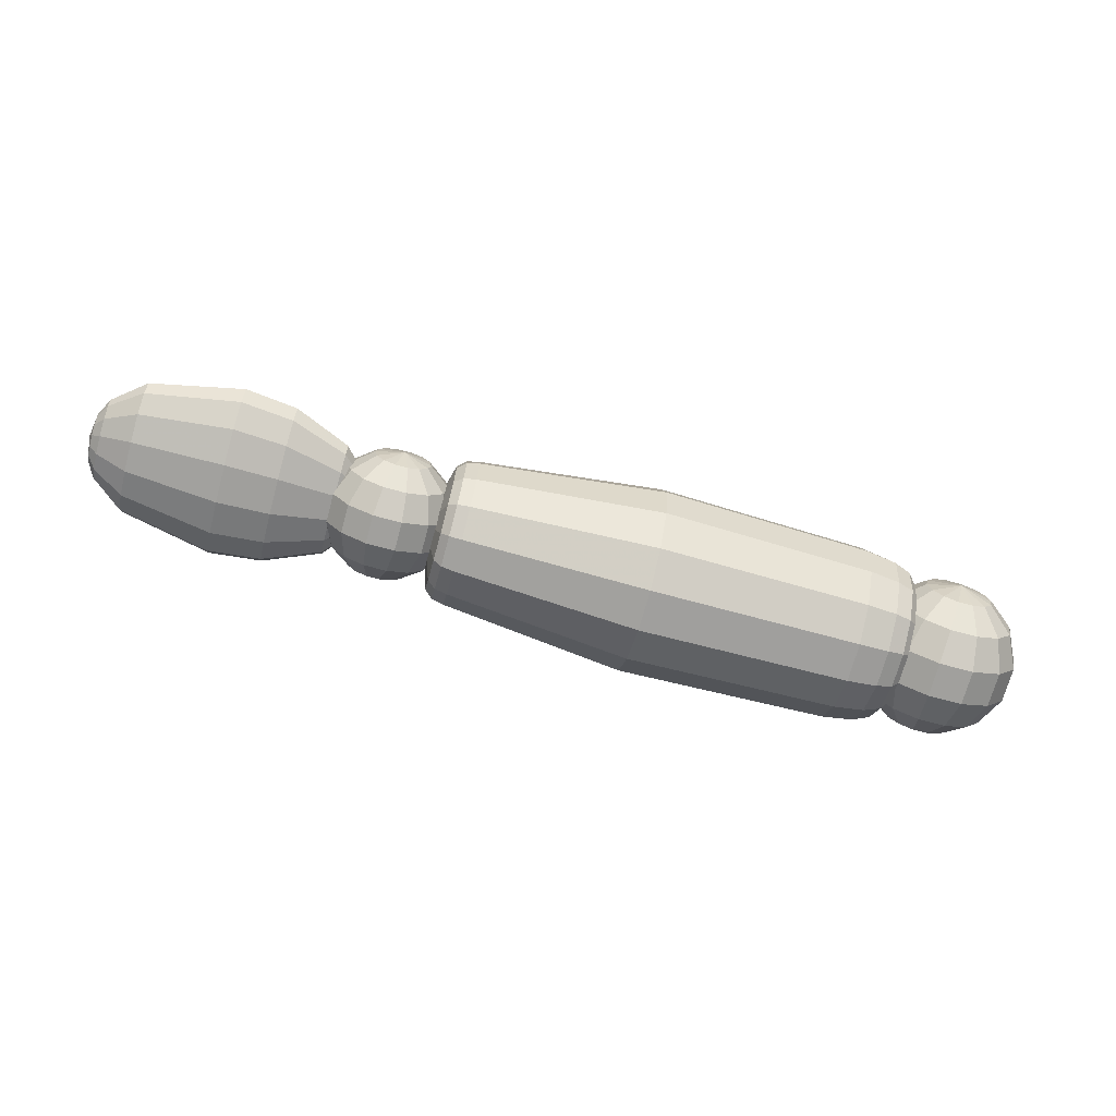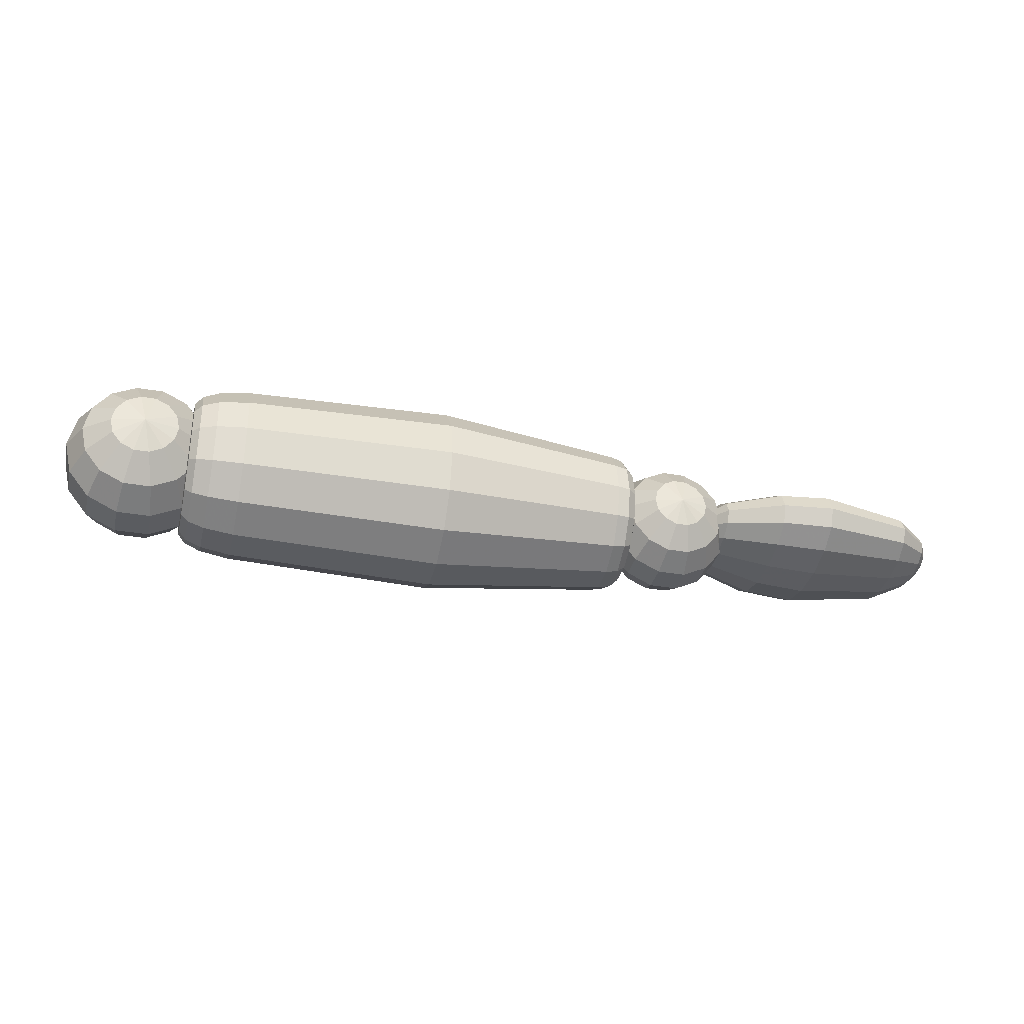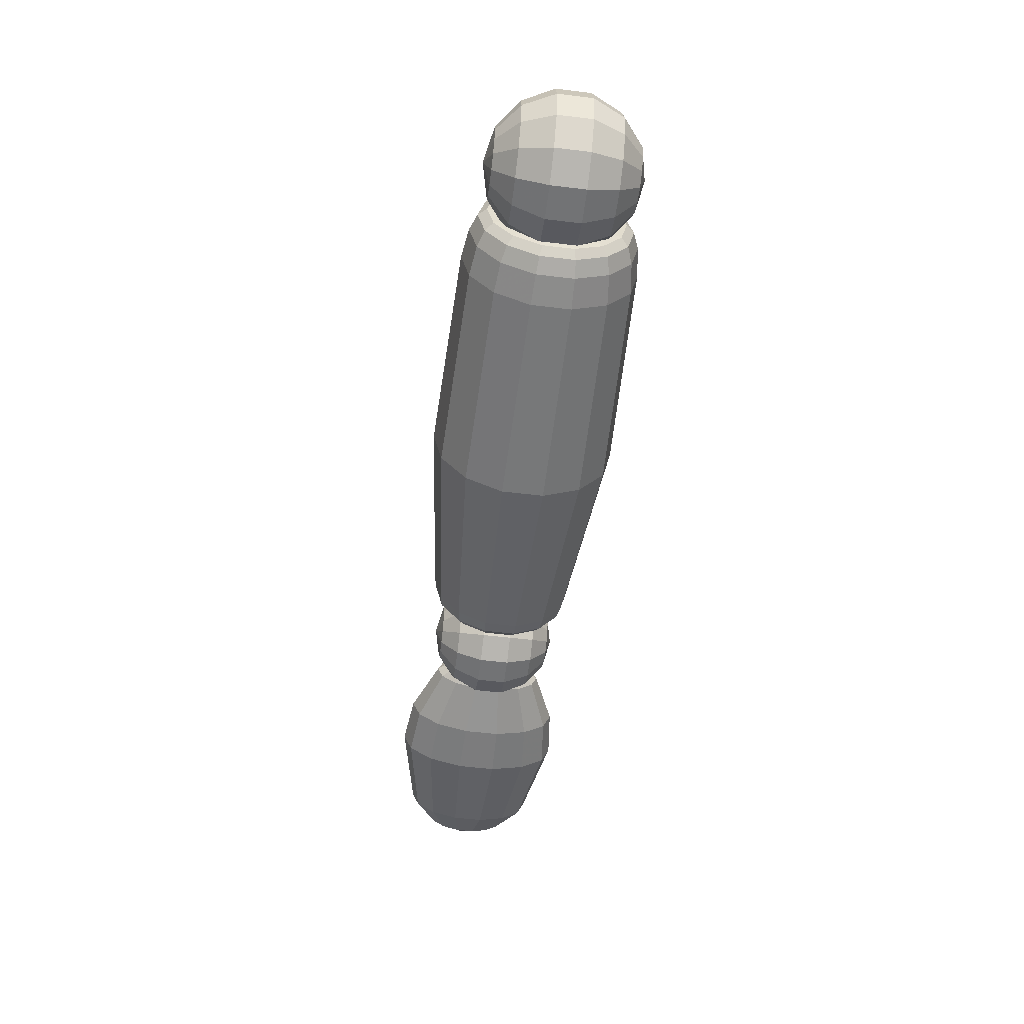
<metadata>
{"format":"obj","ext":"obj","renderer":"f3d","projection":"perspective","resolution":1024,"background":"white","views":[{"elev":-71.7,"azim":164.7,"up":"+Z"},{"elev":-33.7,"azim":-13.3,"up":"+Z"},{"elev":-55.8,"azim":-97.2,"up":"+Z"}]}
</metadata>
<code>
g Left_Lower_Arm
v 7.111 0 0
v 89.33 -1e-06 0
v 8.017 11.69 0
v 9.259 13.12 0
v 12.05 14.22 0
v 17.2 14.98 0
v 52.99 15.96 0
v 84.39 12.54 0
v 86.53 12.06 0
v 87.95 10.75 0
v 89.23 5.995 0
v 8.017 10.53 5.072
v 9.259 11.82 5.691
v 12.05 12.81 6.168
v 17.2 13.49 6.499
v 52.99 14.38 6.923
v 84.39 11.3 5.44
v 86.53 10.87 5.233
v 87.95 9.682 4.662
v 89.23 5.402 2.601
v 8.017 7.289 9.14
v 9.259 8.177 10.25
v 12.05 8.864 11.11
v 17.2 9.338 11.71
v 52.99 9.948 12.47
v 84.39 7.817 9.802
v 86.53 7.519 9.429
v 87.95 6.7 8.401
v 89.23 3.738 4.687
v 8.017 2.601 11.4
v 9.259 2.918 12.79
v 12.05 3.163 13.86
v 17.2 3.333 14.6
v 52.99 3.55 15.56
v 84.39 2.79 12.22
v 86.53 2.684 11.76
v 87.95 2.391 10.48
v 89.23 1.334 5.845
v 8.017 -2.601 11.4
v 9.259 -2.918 12.79
v 12.05 -3.163 13.86
v 17.2 -3.333 14.6
v 52.99 -3.55 15.56
v 84.39 -2.79 12.22
v 86.53 -2.684 11.76
v 87.95 -2.391 10.48
v 89.23 -1.334 5.845
v 8.017 -7.289 9.14
v 9.259 -8.177 10.25
v 12.05 -8.864 11.11
v 17.2 -9.338 11.71
v 52.99 -9.948 12.47
v 84.39 -7.817 9.802
v 86.53 -7.519 9.429
v 87.95 -6.7 8.401
v 89.23 -3.738 4.687
v 8.017 -10.53 5.072
v 9.259 -11.82 5.691
v 12.05 -12.81 6.168
v 17.2 -13.49 6.499
v 52.99 -14.38 6.923
v 84.39 -11.3 5.44
v 86.53 -10.87 5.233
v 87.95 -9.682 4.662
v 89.23 -5.402 2.601
v 8.017 -11.69 0
v 9.259 -13.12 0
v 12.05 -14.22 0
v 17.2 -14.98 0
v 52.99 -15.96 0
v 84.39 -12.54 0
v 86.53 -12.06 0
v 87.95 -10.75 0
v 89.23 -5.995 0
v 8.017 -10.53 -5.072
v 9.259 -11.82 -5.691
v 12.05 -12.81 -6.168
v 17.2 -13.49 -6.499
v 52.99 -14.38 -6.923
v 84.39 -11.3 -5.44
v 86.53 -10.87 -5.233
v 87.95 -9.682 -4.662
v 89.23 -5.402 -2.601
v 8.017 -7.289 -9.14
v 9.259 -8.177 -10.25
v 12.05 -8.864 -11.11
v 17.2 -9.338 -11.71
v 52.99 -9.948 -12.47
v 84.39 -7.817 -9.802
v 86.53 -7.519 -9.429
v 87.95 -6.7 -8.401
v 89.23 -3.738 -4.687
v 8.017 -2.601 -11.4
v 9.259 -2.918 -12.79
v 12.05 -3.163 -13.86
v 17.2 -3.333 -14.6
v 52.99 -3.55 -15.56
v 84.39 -2.79 -12.22
v 86.53 -2.684 -11.76
v 87.95 -2.391 -10.48
v 89.23 -1.334 -5.845
v 8.017 2.601 -11.4
v 9.259 2.918 -12.79
v 12.05 3.163 -13.86
v 17.2 3.333 -14.6
v 52.99 3.55 -15.56
v 84.39 2.79 -12.22
v 86.53 2.684 -11.76
v 87.95 2.391 -10.48
v 89.23 1.334 -5.845
v 8.017 7.289 -9.14
v 9.259 8.177 -10.25
v 12.05 8.864 -11.11
v 17.2 9.338 -11.71
v 52.99 9.948 -12.47
v 84.39 7.817 -9.802
v 86.53 7.519 -9.429
v 87.95 6.7 -8.401
v 89.23 3.738 -4.687
v 8.017 10.53 -5.072
v 9.259 11.82 -5.691
v 12.05 12.81 -6.168
v 17.2 13.49 -6.499
v 52.99 14.38 -6.923
v 84.39 11.3 -5.44
v 86.53 10.87 -5.233
v 87.95 9.682 -4.662
v 89.23 5.402 -2.601
f 12 3 1
f 12 13 4 3
f 13 14 5 4
f 14 15 6 5
f 15 16 7 6
f 16 17 8 7
f 17 18 9 8
f 18 19 10 9
f 19 20 11 10
f 20 2 11
f 21 12 1
f 21 22 13 12
f 22 23 14 13
f 23 24 15 14
f 24 25 16 15
f 25 26 17 16
f 26 27 18 17
f 27 28 19 18
f 28 29 20 19
f 29 2 20
f 30 21 1
f 30 31 22 21
f 31 32 23 22
f 32 33 24 23
f 33 34 25 24
f 34 35 26 25
f 35 36 27 26
f 36 37 28 27
f 37 38 29 28
f 38 2 29
f 39 30 1
f 39 40 31 30
f 40 41 32 31
f 41 42 33 32
f 42 43 34 33
f 43 44 35 34
f 44 45 36 35
f 45 46 37 36
f 46 47 38 37
f 47 2 38
f 48 39 1
f 48 49 40 39
f 49 50 41 40
f 50 51 42 41
f 51 52 43 42
f 52 53 44 43
f 53 54 45 44
f 54 55 46 45
f 55 56 47 46
f 56 2 47
f 57 48 1
f 57 58 49 48
f 58 59 50 49
f 59 60 51 50
f 60 61 52 51
f 61 62 53 52
f 62 63 54 53
f 63 64 55 54
f 64 65 56 55
f 65 2 56
f 66 57 1
f 66 67 58 57
f 67 68 59 58
f 68 69 60 59
f 69 70 61 60
f 70 71 62 61
f 71 72 63 62
f 72 73 64 63
f 73 74 65 64
f 74 2 65
f 75 66 1
f 75 76 67 66
f 76 77 68 67
f 77 78 69 68
f 78 79 70 69
f 79 80 71 70
f 80 81 72 71
f 81 82 73 72
f 82 83 74 73
f 83 2 74
f 84 75 1
f 84 85 76 75
f 85 86 77 76
f 86 87 78 77
f 87 88 79 78
f 88 89 80 79
f 89 90 81 80
f 90 91 82 81
f 91 92 83 82
f 92 2 83
f 93 84 1
f 93 94 85 84
f 94 95 86 85
f 95 96 87 86
f 96 97 88 87
f 97 98 89 88
f 98 99 90 89
f 99 100 91 90
f 100 101 92 91
f 101 2 92
f 102 93 1
f 102 103 94 93
f 103 104 95 94
f 104 105 96 95
f 105 106 97 96
f 106 107 98 97
f 107 108 99 98
f 108 109 100 99
f 109 110 101 100
f 110 2 101
f 111 102 1
f 111 112 103 102
f 112 113 104 103
f 113 114 105 104
f 114 115 106 105
f 115 116 107 106
f 116 117 108 107
f 117 118 109 108
f 118 119 110 109
f 119 2 110
f 120 111 1
f 120 121 112 111
f 121 122 113 112
f 122 123 114 113
f 123 124 115 114
f 124 125 116 115
f 125 126 117 116
f 126 127 118 117
f 127 128 119 118
f 128 2 119
f 3 120 1
f 3 4 121 120
f 4 5 122 121
f 5 6 123 122
f 6 7 124 123
f 7 8 125 124
f 8 9 126 125
f 9 10 127 126
f 10 11 128 127
f 11 2 128
g Left_Lower_Arm Left_Hand
v 101.3 -2e-06 0
v 148 -2e-06 0
v 102.6 5.422 0
v 106.2 9.726 0
v 115.8 13.72 0
v 124.7 14.67 0
v 140.4 11.42 0
v 145.8 7.052 0
v 147.3 4.217 0
v 102.6 4.885 1.176
v 106.2 8.763 2.11
v 115.8 12.36 2.976
v 124.7 13.21 3.182
v 140.4 10.29 2.477
v 145.8 6.354 1.53
v 147.3 3.8 0.9149
v 102.6 3.38 2.119
v 106.2 6.064 3.802
v 115.8 8.553 5.362
v 124.7 9.145 5.733
v 140.4 7.118 4.463
v 145.8 4.397 2.757
v 147.3 2.63 1.649
v 102.6 1.206 2.643
v 106.2 2.164 4.741
v 115.8 3.052 6.687
v 124.7 3.264 7.149
v 140.4 2.54 5.565
v 145.8 1.569 3.438
v 147.3 0.9385 2.056
v 102.6 -1.206 2.643
v 106.2 -2.164 4.741
v 115.8 -3.052 6.687
v 124.7 -3.264 7.149
v 140.4 -2.54 5.565
v 145.8 -1.569 3.438
v 147.3 -0.9385 2.056
v 102.6 -3.38 2.119
v 106.2 -6.064 3.802
v 115.8 -8.553 5.362
v 124.7 -9.145 5.733
v 140.4 -7.118 4.463
v 145.8 -4.397 2.757
v 147.3 -2.63 1.649
v 102.6 -4.885 1.176
v 106.2 -8.763 2.11
v 115.8 -12.36 2.976
v 124.7 -13.21 3.182
v 140.4 -10.29 2.477
v 145.8 -6.354 1.53
v 147.3 -3.8 0.9149
v 102.6 -5.422 0
v 106.2 -9.726 0
v 115.8 -13.72 0
v 124.7 -14.67 0
v 140.4 -11.42 0
v 145.8 -7.052 0
v 147.3 -4.217 0
v 102.6 -4.885 -1.176
v 106.2 -8.763 -2.11
v 115.8 -12.36 -2.976
v 124.7 -13.21 -3.182
v 140.4 -10.29 -2.477
v 145.8 -6.354 -1.53
v 147.3 -3.8 -0.9149
v 102.6 -3.38 -2.119
v 106.2 -6.064 -3.802
v 115.8 -8.553 -5.362
v 124.7 -9.145 -5.733
v 140.4 -7.118 -4.463
v 145.8 -4.397 -2.757
v 147.3 -2.63 -1.649
v 102.6 -1.206 -2.643
v 106.2 -2.164 -4.741
v 115.8 -3.052 -6.687
v 124.7 -3.264 -7.149
v 140.4 -2.54 -5.565
v 145.8 -1.569 -3.438
v 147.3 -0.9385 -2.056
v 102.6 1.206 -2.643
v 106.2 2.164 -4.741
v 115.8 3.052 -6.687
v 124.7 3.264 -7.149
v 140.4 2.54 -5.565
v 145.8 1.569 -3.438
v 147.3 0.9385 -2.056
v 102.6 3.38 -2.119
v 106.2 6.064 -3.802
v 115.8 8.553 -5.362
v 124.7 9.145 -5.733
v 140.4 7.118 -4.463
v 145.8 4.397 -2.757
v 147.3 2.63 -1.649
v 102.6 4.885 -1.176
v 106.2 8.763 -2.11
v 115.8 12.36 -2.976
v 124.7 13.21 -3.182
v 140.4 10.29 -2.477
v 145.8 6.354 -1.53
v 147.3 3.8 -0.9149
f 138 131 129
f 138 139 132 131
f 139 140 133 132
f 140 141 134 133
f 141 142 135 134
f 142 143 136 135
f 143 144 137 136
f 144 130 137
f 145 138 129
f 145 146 139 138
f 146 147 140 139
f 147 148 141 140
f 148 149 142 141
f 149 150 143 142
f 150 151 144 143
f 151 130 144
f 152 145 129
f 152 153 146 145
f 153 154 147 146
f 154 155 148 147
f 155 156 149 148
f 156 157 150 149
f 157 158 151 150
f 158 130 151
f 159 152 129
f 159 160 153 152
f 160 161 154 153
f 161 162 155 154
f 162 163 156 155
f 163 164 157 156
f 164 165 158 157
f 165 130 158
f 166 159 129
f 166 167 160 159
f 167 168 161 160
f 168 169 162 161
f 169 170 163 162
f 170 171 164 163
f 171 172 165 164
f 172 130 165
f 173 166 129
f 173 174 167 166
f 174 175 168 167
f 175 176 169 168
f 176 177 170 169
f 177 178 171 170
f 178 179 172 171
f 179 130 172
f 180 173 129
f 180 181 174 173
f 181 182 175 174
f 182 183 176 175
f 183 184 177 176
f 184 185 178 177
f 185 186 179 178
f 186 130 179
f 187 180 129
f 187 188 181 180
f 188 189 182 181
f 189 190 183 182
f 190 191 184 183
f 191 192 185 184
f 192 193 186 185
f 193 130 186
f 194 187 129
f 194 195 188 187
f 195 196 189 188
f 196 197 190 189
f 197 198 191 190
f 198 199 192 191
f 199 200 193 192
f 200 130 193
f 201 194 129
f 201 202 195 194
f 202 203 196 195
f 203 204 197 196
f 204 205 198 197
f 205 206 199 198
f 206 207 200 199
f 207 130 200
f 208 201 129
f 208 209 202 201
f 209 210 203 202
f 210 211 204 203
f 211 212 205 204
f 212 213 206 205
f 213 214 207 206
f 214 130 207
f 215 208 129
f 215 216 209 208
f 216 217 210 209
f 217 218 211 210
f 218 219 212 211
f 219 220 213 212
f 220 221 214 213
f 221 130 214
f 222 215 129
f 222 223 216 215
f 223 224 217 216
f 224 225 218 217
f 225 226 219 218
f 226 227 220 219
f 227 228 221 220
f 228 130 221
f 131 222 129
f 131 132 223 222
f 132 133 224 223
f 133 134 225 224
f 134 135 226 225
f 135 136 227 226
f 136 137 228 227
f 137 130 228
g Left_Lower_Arm Left_Hand Left_Joint
v 96.89 -11.11 0
v 96.89 11.11 0
v 101.7 -10.01 0
v 101.2 -10.01 -2.092
v 99.89 -10.01 -3.769
v 97.96 -10.01 -4.7
v 95.82 -10.01 -4.7
v 93.88 -10.01 -3.769
v 92.55 -10.01 -2.092
v 92.07 -10.01 0
v 92.55 -10.01 2.092
v 93.88 -10.01 3.769
v 95.82 -10.01 4.7
v 97.96 -10.01 4.7
v 99.89 -10.01 3.769
v 101.2 -10.01 2.092
v 105.6 -6.928 0
v 104.7 -6.928 -3.769
v 102.3 -6.928 -6.792
v 98.82 -6.928 -8.469
v 94.96 -6.928 -8.469
v 91.47 -6.928 -6.792
v 89.06 -6.928 -3.769
v 88.2 -6.928 0
v 89.06 -6.928 3.769
v 91.47 -6.928 6.792
v 94.96 -6.928 8.469
v 98.82 -6.928 8.469
v 102.3 -6.928 6.792
v 104.7 -6.928 3.769
v 107.7 -2.472 0
v 106.6 -2.472 -4.7
v 103.6 -2.472 -8.469
v 99.3 -2.472 -10.56
v 94.48 -2.472 -10.56
v 90.13 -2.472 -8.469
v 87.13 -2.472 -4.7
v 86.06 -2.472 0
v 87.13 -2.472 4.7
v 90.13 -2.472 8.469
v 94.48 -2.472 10.56
v 99.3 -2.472 10.56
v 103.6 -2.472 8.469
v 106.6 -2.472 4.7
v 107.7 2.472 0
v 106.6 2.472 -4.7
v 103.6 2.472 -8.469
v 99.3 2.472 -10.56
v 94.48 2.472 -10.56
v 90.13 2.472 -8.469
v 87.13 2.472 -4.7
v 86.06 2.472 0
v 87.13 2.472 4.7
v 90.13 2.472 8.469
v 94.48 2.472 10.56
v 99.3 2.472 10.56
v 103.6 2.472 8.469
v 106.6 2.472 4.7
v 105.6 6.928 0
v 104.7 6.928 -3.769
v 102.3 6.928 -6.792
v 98.82 6.928 -8.469
v 94.96 6.928 -8.469
v 91.47 6.928 -6.792
v 89.06 6.928 -3.769
v 88.2 6.928 0
v 89.06 6.928 3.769
v 91.47 6.928 6.792
v 94.96 6.928 8.469
v 98.82 6.928 8.469
v 102.3 6.928 6.792
v 104.7 6.928 3.769
v 101.7 10.01 0
v 101.2 10.01 -2.092
v 99.89 10.01 -3.769
v 97.96 10.01 -4.7
v 95.82 10.01 -4.7
v 93.88 10.01 -3.769
v 92.55 10.01 -2.092
v 92.07 10.01 0
v 92.55 10.01 2.092
v 93.88 10.01 3.769
v 95.82 10.01 4.7
v 97.96 10.01 4.7
v 99.89 10.01 3.769
v 101.2 10.01 2.092
f 232 246 245 231
f 233 247 246 232
f 234 248 247 233
f 235 249 248 234
f 236 250 249 235
f 237 251 250 236
f 238 252 251 237
f 239 253 252 238
f 240 254 253 239
f 241 255 254 240
f 242 256 255 241
f 243 257 256 242
f 244 258 257 243
f 231 245 258 244
f 246 260 259 245
f 247 261 260 246
f 248 262 261 247
f 249 263 262 248
f 250 264 263 249
f 251 265 264 250
f 252 266 265 251
f 253 267 266 252
f 254 268 267 253
f 255 269 268 254
f 256 270 269 255
f 257 271 270 256
f 258 272 271 257
f 245 259 272 258
f 260 274 273 259
f 261 275 274 260
f 262 276 275 261
f 263 277 276 262
f 264 278 277 263
f 265 279 278 264
f 266 280 279 265
f 267 281 280 266
f 268 282 281 267
f 269 283 282 268
f 270 284 283 269
f 271 285 284 270
f 272 286 285 271
f 259 273 286 272
f 274 288 287 273
f 275 289 288 274
f 276 290 289 275
f 277 291 290 276
f 278 292 291 277
f 279 293 292 278
f 280 294 293 279
f 281 295 294 280
f 282 296 295 281
f 283 297 296 282
f 284 298 297 283
f 285 299 298 284
f 286 300 299 285
f 273 287 300 286
f 288 302 301 287
f 289 303 302 288
f 290 304 303 289
f 291 305 304 290
f 292 306 305 291
f 293 307 306 292
f 294 308 307 293
f 295 309 308 294
f 296 310 309 295
f 297 311 310 296
f 298 312 311 297
f 299 313 312 298
f 300 314 313 299
f 287 301 314 300
f 232 231 229
f 230 301 302
f 233 232 229
f 230 302 303
f 234 233 229
f 230 303 304
f 235 234 229
f 230 304 305
f 236 235 229
f 230 305 306
f 237 236 229
f 230 306 307
f 238 237 229
f 230 307 308
f 239 238 229
f 230 308 309
f 240 239 229
f 230 309 310
f 241 240 229
f 230 310 311
f 242 241 229
f 230 311 312
f 243 242 229
f 230 312 313
f 244 243 229
f 230 313 314
f 231 244 229
f 230 314 301
g Left_Lower_Arm Left_Joint1
v 0 -13.33 0
v 0 13.33 0
v 5.785 -12.01 0
v 5.212 -12.01 -2.51
v 3.607 -12.01 -4.523
v 1.287 -12.01 -5.64
v -1.287 -12.01 -5.64
v -3.607 -12.01 -4.523
v -5.212 -12.01 -2.51
v -5.785 -12.01 0
v -5.212 -12.01 2.51
v -3.607 -12.01 4.523
v -1.287 -12.01 5.64
v 1.287 -12.01 5.64
v 3.607 -12.01 4.523
v 5.212 -12.01 2.51
v 10.42 -8.313 0
v 9.392 -8.313 -4.523
v 6.5 -8.313 -8.15
v 2.32 -8.313 -10.16
v -2.32 -8.313 -10.16
v -6.5 -8.313 -8.15
v -9.392 -8.313 -4.523
v -10.42 -8.313 0
v -9.392 -8.313 4.523
v -6.5 -8.313 8.15
v -2.32 -8.313 10.16
v 2.32 -8.313 10.16
v 6.5 -8.313 8.15
v 9.392 -8.313 4.523
v 13 -2.967 0
v 11.71 -2.967 -5.64
v 8.105 -2.967 -10.16
v 2.893 -2.967 -12.67
v -2.893 -2.967 -12.67
v -8.105 -2.967 -10.16
v -11.71 -2.967 -5.64
v -13 -2.967 0
v -11.71 -2.967 5.64
v -8.105 -2.967 10.16
v -2.893 -2.967 12.67
v 2.893 -2.967 12.67
v 8.105 -2.967 10.16
v 11.71 -2.967 5.64
v 13 2.967 0
v 11.71 2.967 -5.64
v 8.105 2.967 -10.16
v 2.893 2.967 -12.67
v -2.893 2.967 -12.67
v -8.105 2.967 -10.16
v -11.71 2.967 -5.64
v -13 2.967 0
v -11.71 2.967 5.64
v -8.105 2.967 10.16
v -2.893 2.967 12.67
v 2.893 2.967 12.67
v 8.105 2.967 10.16
v 11.71 2.967 5.64
v 10.42 8.313 0
v 9.392 8.313 -4.523
v 6.5 8.313 -8.15
v 2.32 8.313 -10.16
v -2.32 8.313 -10.16
v -6.5 8.313 -8.15
v -9.392 8.313 -4.523
v -10.42 8.313 0
v -9.392 8.313 4.523
v -6.5 8.313 8.15
v -2.32 8.313 10.16
v 2.32 8.313 10.16
v 6.5 8.313 8.15
v 9.392 8.313 4.523
v 5.785 12.01 0
v 5.212 12.01 -2.51
v 3.607 12.01 -4.523
v 1.287 12.01 -5.64
v -1.287 12.01 -5.64
v -3.607 12.01 -4.523
v -5.212 12.01 -2.51
v -5.785 12.01 0
v -5.212 12.01 2.51
v -3.607 12.01 4.523
v -1.287 12.01 5.64
v 1.287 12.01 5.64
v 3.607 12.01 4.523
v 5.212 12.01 2.51
f 318 332 331 317
f 319 333 332 318
f 320 334 333 319
f 321 335 334 320
f 322 336 335 321
f 323 337 336 322
f 324 338 337 323
f 325 339 338 324
f 326 340 339 325
f 327 341 340 326
f 328 342 341 327
f 329 343 342 328
f 330 344 343 329
f 317 331 344 330
f 332 346 345 331
f 333 347 346 332
f 334 348 347 333
f 335 349 348 334
f 336 350 349 335
f 337 351 350 336
f 338 352 351 337
f 339 353 352 338
f 340 354 353 339
f 341 355 354 340
f 342 356 355 341
f 343 357 356 342
f 344 358 357 343
f 331 345 358 344
f 346 360 359 345
f 347 361 360 346
f 348 362 361 347
f 349 363 362 348
f 350 364 363 349
f 351 365 364 350
f 352 366 365 351
f 353 367 366 352
f 354 368 367 353
f 355 369 368 354
f 356 370 369 355
f 357 371 370 356
f 358 372 371 357
f 345 359 372 358
f 360 374 373 359
f 361 375 374 360
f 362 376 375 361
f 363 377 376 362
f 364 378 377 363
f 365 379 378 364
f 366 380 379 365
f 367 381 380 366
f 368 382 381 367
f 369 383 382 368
f 370 384 383 369
f 371 385 384 370
f 372 386 385 371
f 359 373 386 372
f 374 388 387 373
f 375 389 388 374
f 376 390 389 375
f 377 391 390 376
f 378 392 391 377
f 379 393 392 378
f 380 394 393 379
f 381 395 394 380
f 382 396 395 381
f 383 397 396 382
f 384 398 397 383
f 385 399 398 384
f 386 400 399 385
f 373 387 400 386
f 318 317 315
f 316 387 388
f 319 318 315
f 316 388 389
f 320 319 315
f 316 389 390
f 321 320 315
f 316 390 391
f 322 321 315
f 316 391 392
f 323 322 315
f 316 392 393
f 324 323 315
f 316 393 394
f 325 324 315
f 316 394 395
f 326 325 315
f 316 395 396
f 327 326 315
f 316 396 397
f 328 327 315
f 316 397 398
f 329 328 315
f 316 398 399
f 330 329 315
f 316 399 400
f 317 330 315
f 316 400 387

</code>
